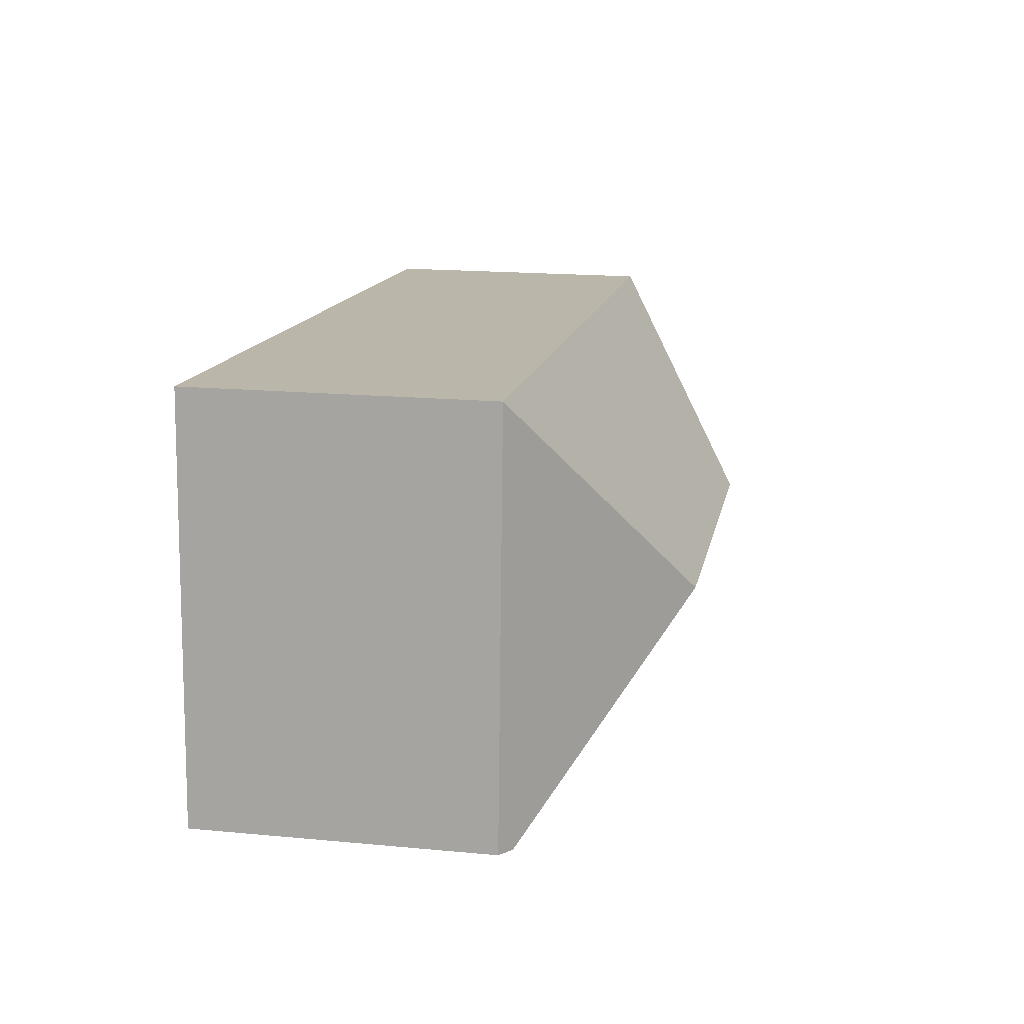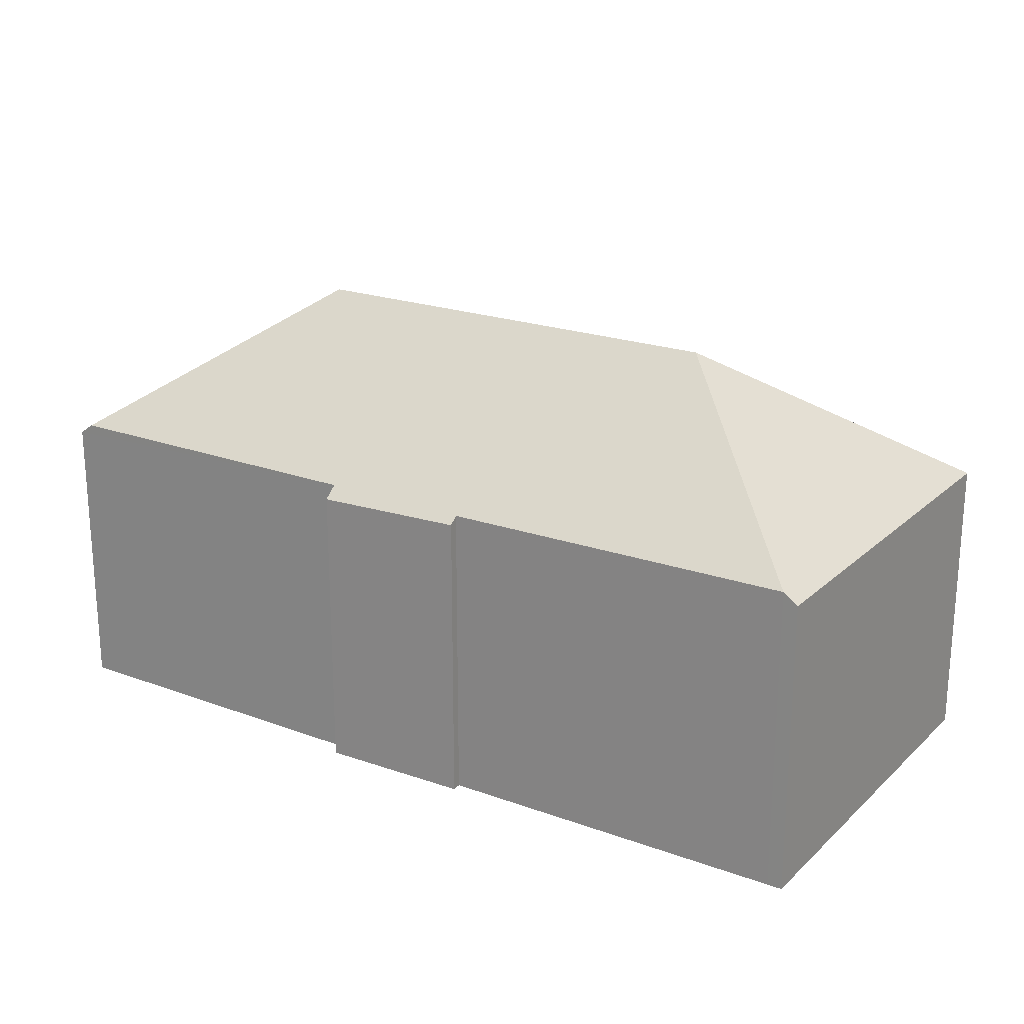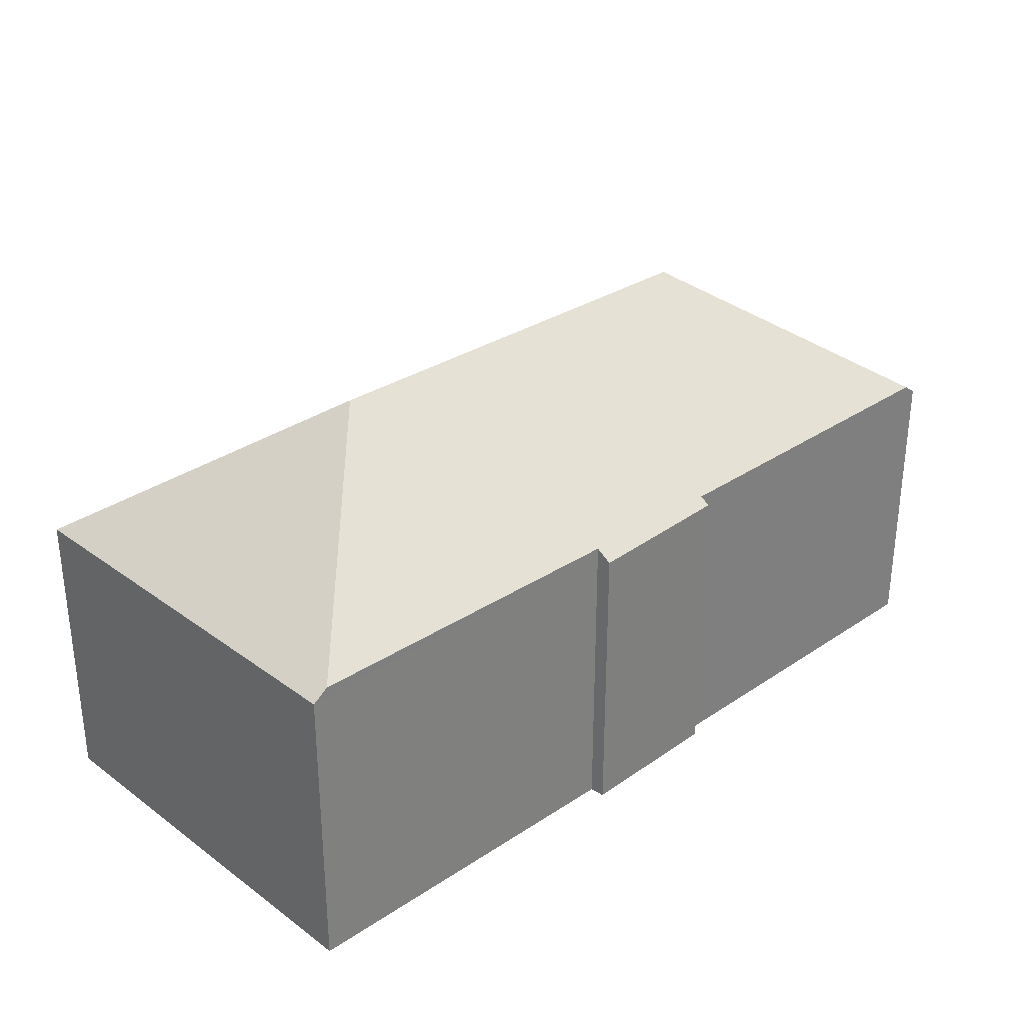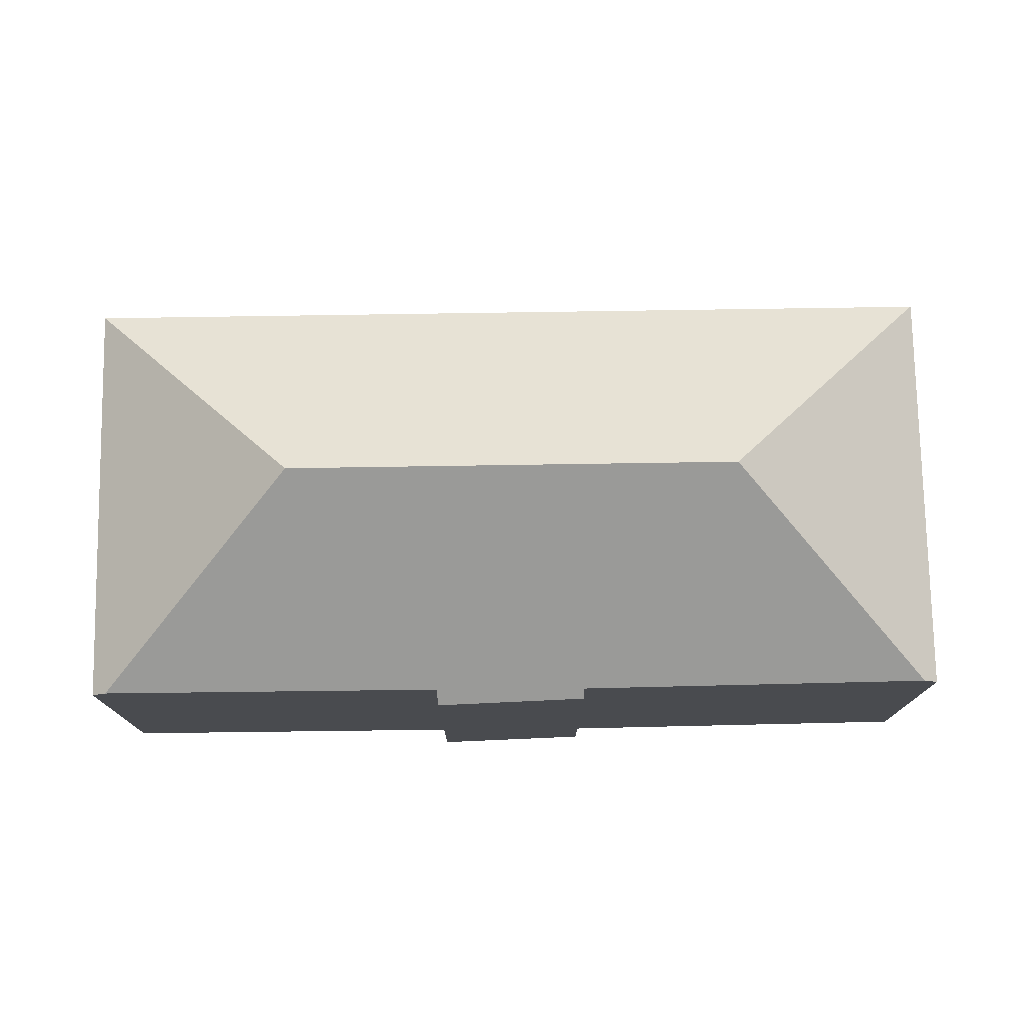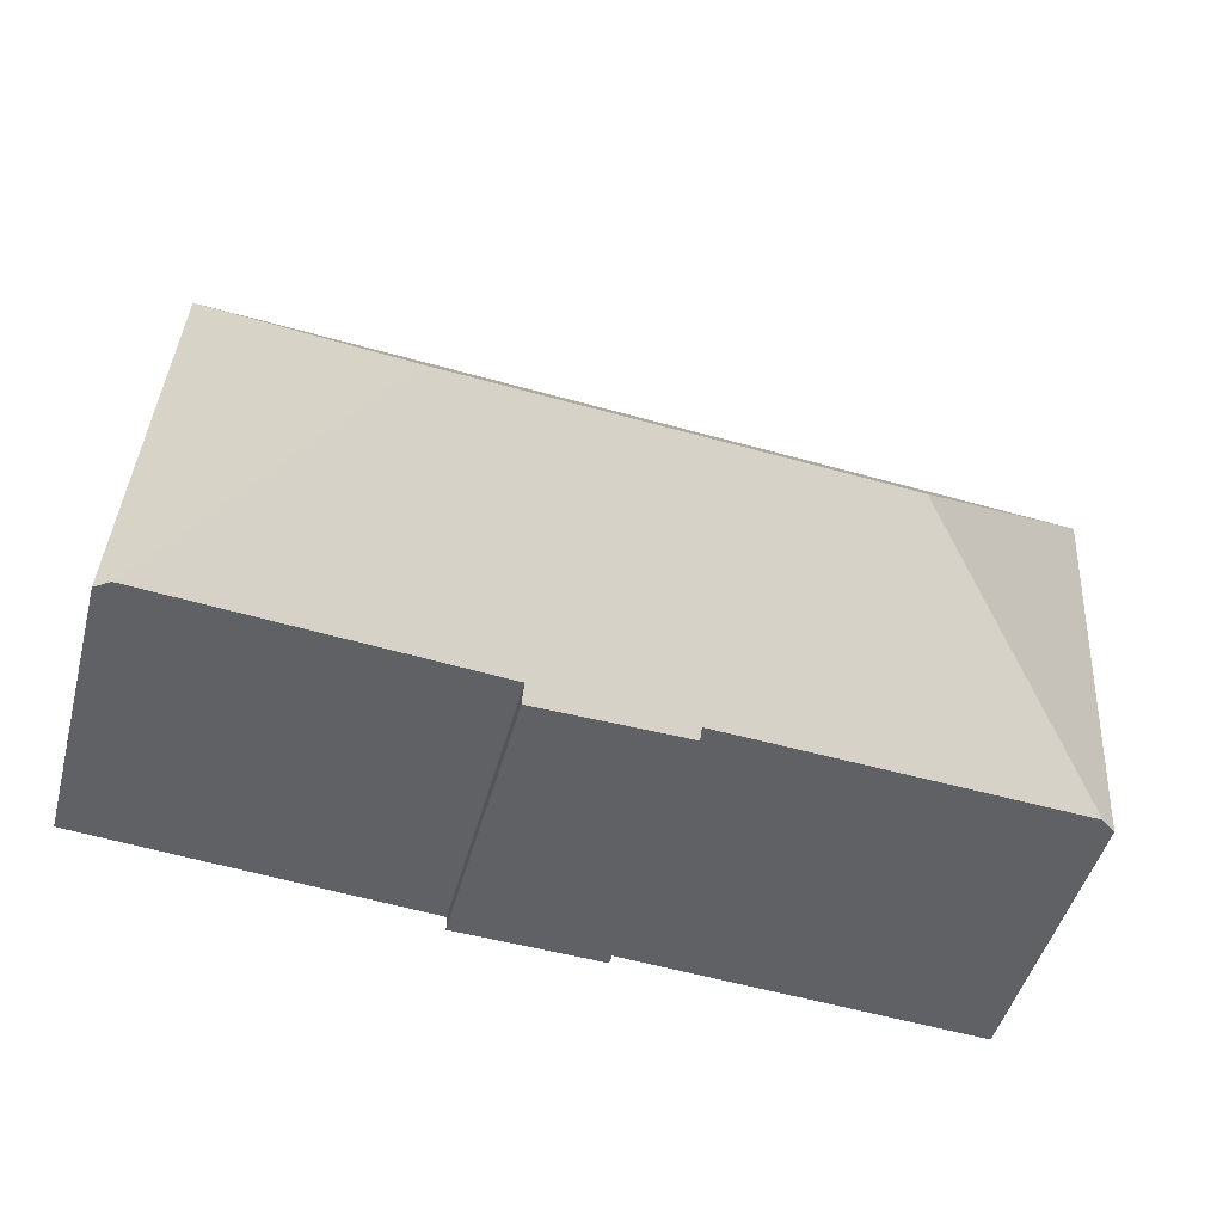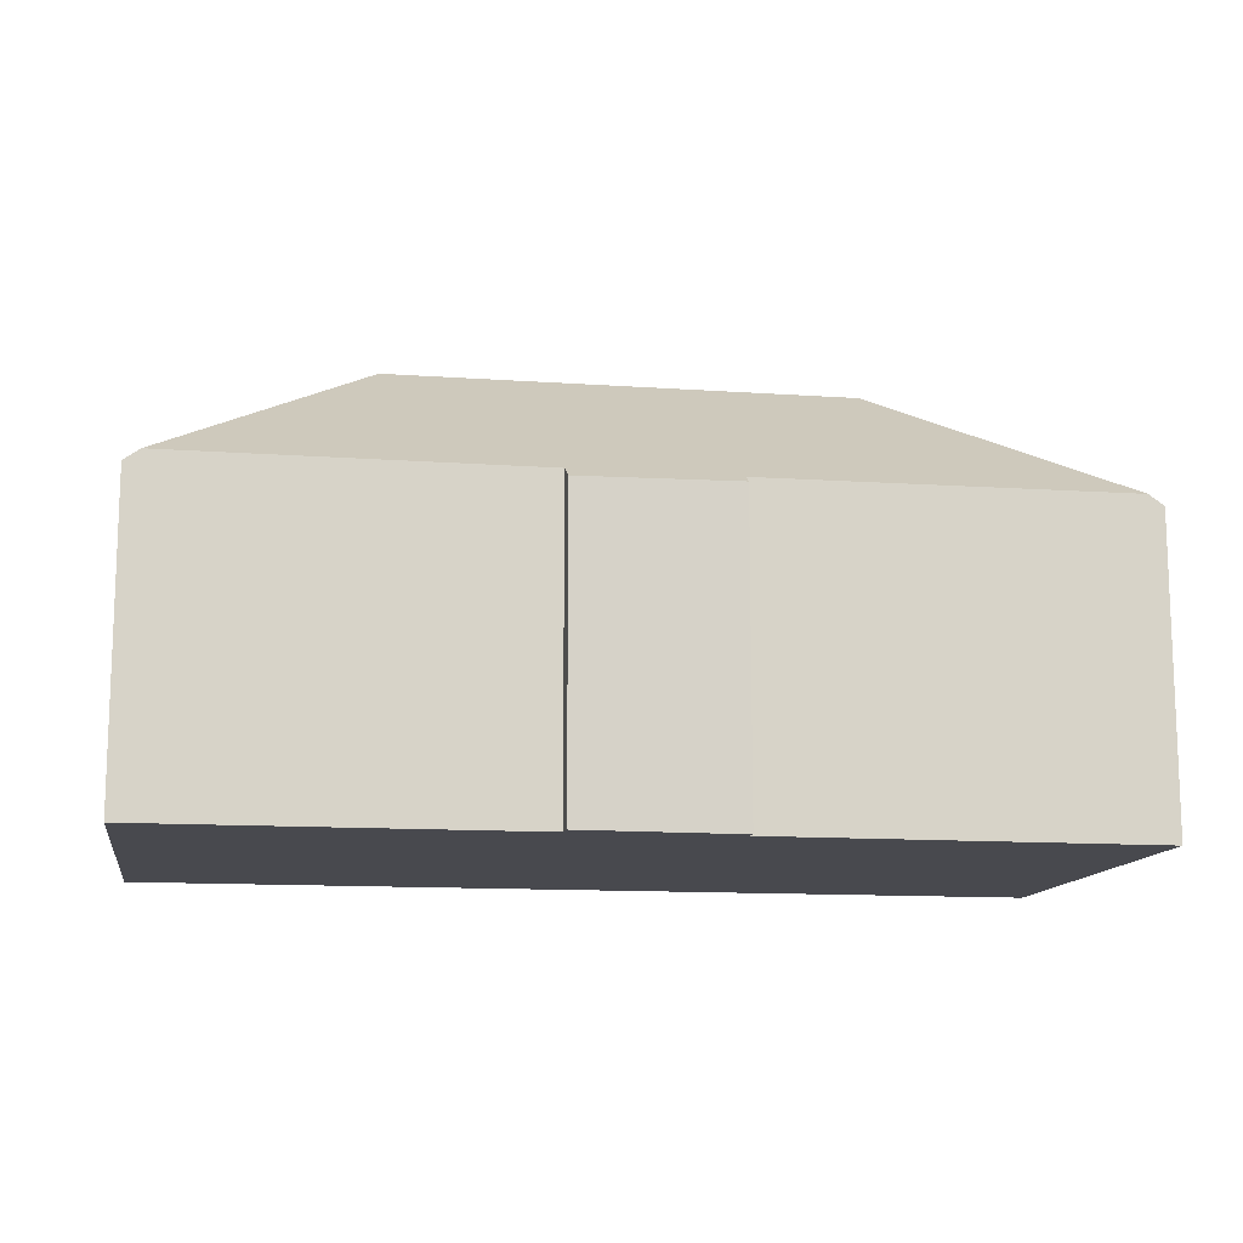
<metadata>
{"format":"obj","ext":"obj","renderer":"f3d","projection":"perspective","resolution":1024,"background":"white","views":[{"elev":17.8,"azim":100.4,"up":"+Z"},{"elev":21.3,"azim":-150.8,"up":"+Y"},{"elev":30.6,"azim":132.5,"up":"+Y"},{"elev":75.8,"azim":175.2,"up":"+Y"},{"elev":-48.3,"azim":165.1,"up":"+Z"},{"elev":-12.7,"azim":166.9,"up":"+Y"}]}
</metadata>
<code>
v  10.29 7.648 -10.4
v  10.29 7.821 -10.16
v  14.23 7.57 -10.24
v  22.25 7.859 -9.282
v  17.6 11.51 -4.394
v  23.11 7.861 -9.22
v  14.23 7.842 -9.856
v  5.953 11.51 -5.193
v  1.115 7.868 -10.72
v  0.735 7.601 -10.74
v  0 7.568 4.634e-16
v  0.02 7.582 0.001
v  22.82 7.582 1.565
v  23.51 7.582 -9.191
v  0.02 -6.123e-20 0.001
v  0 0 0
v  22.82 -9.583e-17 1.565
v  23.51 5.628e-16 -9.191
v  14.23 6.035e-16 -9.856
v  14.23 6.273e-16 -10.24
v  22.25 5.684e-16 -9.282
v  23.11 5.646e-16 -9.22
v  10.29 6.37e-16 -10.4
v  10.29 6.219e-16 -10.16
v  1.115 6.563e-16 -10.72
v  0.735 6.577e-16 -10.74
g defaultobject
f 1 2 3
f 4 5 6
f 5 4 7
f 5 7 8
f 8 7 3
f 8 3 2
f 8 2 9
f 10 8 9
f 8 10 11
f 8 11 12
f 5 12 13
f 12 5 8
f 14 5 13
f 5 14 6
f 11 15 12
f 15 11 16
f 15 13 12
f 13 15 17
f 17 14 13
f 14 17 18
f 19 3 7
f 3 19 20
f 14 4 6
f 4 14 7
f 7 14 18
f 7 18 21
f 7 21 19
f 21 18 22
f 3 23 1
f 23 3 20
f 24 9 2
f 9 24 25
f 9 25 10
f 10 25 26
f 1 24 2
f 24 1 23
f 26 11 10
f 11 26 16
f 15 18 17
f 18 15 22
f 22 15 21
f 21 15 19
f 19 15 20
f 20 15 24
f 24 15 25
f 25 15 16
f 25 16 26
f 23 20 24

</code>
